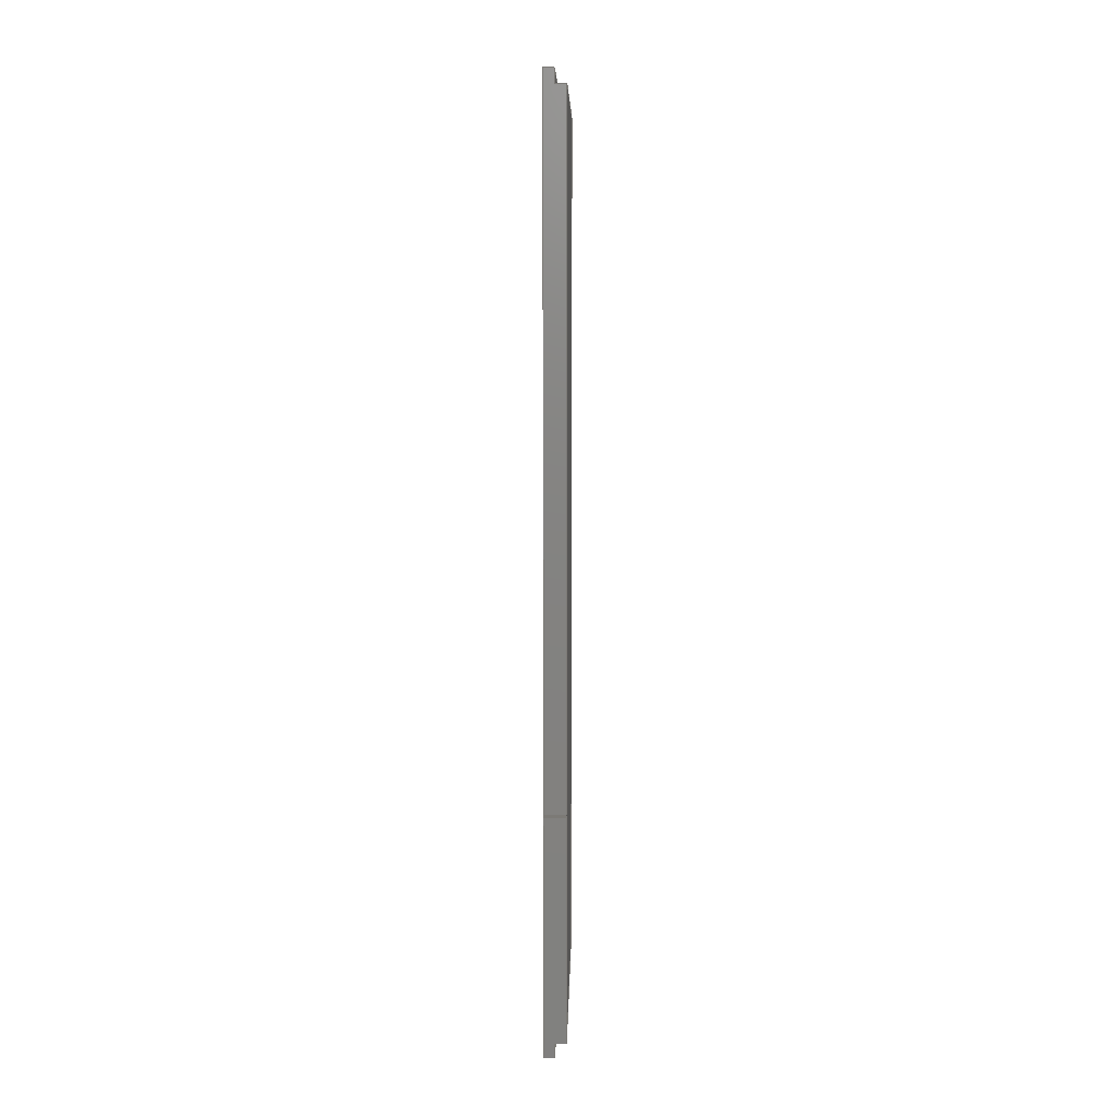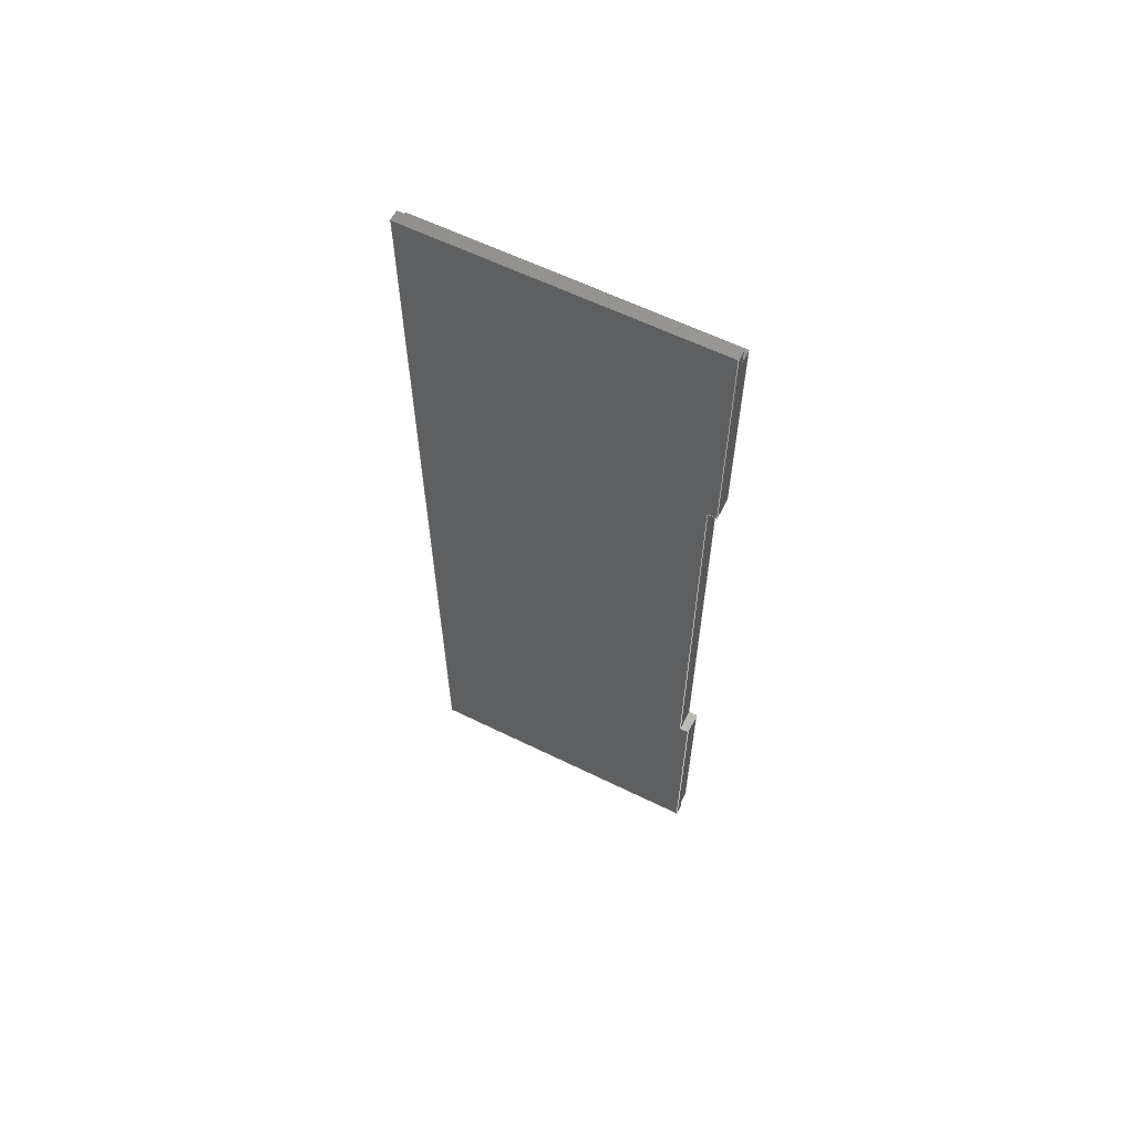
<metadata>
{"format":"step","ext":"stp","renderer":"f3d","projection":"perspective","resolution":1024,"background":"white","views":[{"elev":7.5,"azim":1.2,"up":"+Z"},{"elev":61.0,"azim":-63.4,"up":"+Z"}]}
</metadata>
<code>
ISO-10303-21;
DATA;
#1=DIRECTION('',(1,0,0));
#2=VECTOR('',#1,3.8);
#3=CARTESIAN_POINT('',(-22.94,0,-41.88));
#4=LINE('',#3,#2);
#5=DIRECTION('',(0,0,1));
#6=VECTOR('',#5,41.88);
#7=CARTESIAN_POINT('',(-22.94,0,-41.88));
#8=LINE('',#7,#6);
#9=DIRECTION('',(1,0,0));
#10=VECTOR('',#9,1.8);
#11=CARTESIAN_POINT('',(-22.94,0,0));
#12=LINE('',#11,#10);
#13=DIRECTION('',(0,0,-1));
#14=VECTOR('',#13,2.5);
#15=CARTESIAN_POINT('',(-21.14,0,0));
#16=LINE('',#15,#14);
#17=DIRECTION('',(1,0,0));
#18=VECTOR('',#17,2);
#19=CARTESIAN_POINT('',(-21.14,0,-2.5));
#20=LINE('',#19,#18);
#21=DIRECTION('',(0,0,-1));
#22=VECTOR('',#21,39.38);
#23=CARTESIAN_POINT('',(-19.14,0,-2.5));
#24=LINE('',#23,#22);
#25=DIRECTION('',(1,0,0));
#26=VECTOR('',#25,3.8);
#27=CARTESIAN_POINT('',(-22.94,0,-122.1));
#28=LINE('',#27,#26);
#29=DIRECTION('',(0,0,-1));
#30=VECTOR('',#29,39.38);
#31=CARTESIAN_POINT('',(-19.14,0,-122.1));
#32=LINE('',#31,#30);
#33=DIRECTION('',(-1,0,0));
#34=VECTOR('',#33,2);
#35=CARTESIAN_POINT('',(-19.14,0,-161.5));
#36=LINE('',#35,#34);
#37=DIRECTION('',(0,0,-1));
#38=VECTOR('',#37,2.5);
#39=CARTESIAN_POINT('',(-21.14,0,-161.5));
#40=LINE('',#39,#38);
#41=DIRECTION('',(-1,0,0));
#42=VECTOR('',#41,1.8);
#43=CARTESIAN_POINT('',(-21.14,0,-164));
#44=LINE('',#43,#42);
#45=DIRECTION('',(0,0,1));
#46=VECTOR('',#45,41.88);
#47=CARTESIAN_POINT('',(-22.94,0,-164));
#48=LINE('',#47,#46);
#49=DIRECTION('',(0,1,0));
#50=VECTOR('',#49,1.6);
#51=CARTESIAN_POINT('',(-19.14,0,-41.88));
#52=LINE('',#51,#50);
#53=DIRECTION('',(0,1,0));
#54=VECTOR('',#53,53.5);
#55=CARTESIAN_POINT('',(-19.14,0,-2.5));
#56=LINE('',#55,#54);
#57=DIRECTION('',(0,1,0));
#58=VECTOR('',#57,1.6);
#59=CARTESIAN_POINT('',(-19.14,0,-122.1));
#60=LINE('',#59,#58);
#61=DIRECTION('',(0,0,-1));
#62=VECTOR('',#61,80.2);
#63=CARTESIAN_POINT('',(-19.14,1.6,-41.88));
#64=LINE('',#63,#62);
#65=DIRECTION('',(0,1,0));
#66=VECTOR('',#65,53.5);
#67=CARTESIAN_POINT('',(-21.14,0,-2.5));
#68=LINE('',#67,#66);
#69=DIRECTION('',(0,1,0));
#70=VECTOR('',#69,53.5);
#71=CARTESIAN_POINT('',(-21.14,0,0));
#72=LINE('',#71,#70);
#73=DIRECTION('',(0,1,0));
#74=VECTOR('',#73,53.5);
#75=CARTESIAN_POINT('',(-22.94,0,0));
#76=LINE('',#75,#74);
#77=DIRECTION('',(0,1,0));
#78=VECTOR('',#77,1.6);
#79=CARTESIAN_POINT('',(-22.94,0,-41.88));
#80=LINE('',#79,#78);
#81=DIRECTION('',(0,0,-1));
#82=VECTOR('',#81,80.2);
#83=CARTESIAN_POINT('',(-22.94,1.6,-41.88));
#84=LINE('',#83,#82);
#85=DIRECTION('',(0,1,0));
#86=VECTOR('',#85,1.6);
#87=CARTESIAN_POINT('',(-22.94,0,-122.1));
#88=LINE('',#87,#86);
#89=DIRECTION('',(0,1,0));
#90=VECTOR('',#89,53.5);
#91=CARTESIAN_POINT('',(-22.94,0,-164));
#92=LINE('',#91,#90);
#93=DIRECTION('',(1,0,0));
#94=VECTOR('',#93,3.8);
#95=CARTESIAN_POINT('',(-22.94,1.6,-41.88));
#96=LINE('',#95,#94);
#97=DIRECTION('',(1,0,0));
#98=VECTOR('',#97,3.8);
#99=CARTESIAN_POINT('',(-22.94,1.6,-122.1));
#100=LINE('',#99,#98);
#101=DIRECTION('',(0,1,0));
#102=VECTOR('',#101,53.5);
#103=CARTESIAN_POINT('',(-21.14,0,-164));
#104=LINE('',#103,#102);
#105=DIRECTION('',(0,1,0));
#106=VECTOR('',#105,53.5);
#107=CARTESIAN_POINT('',(-21.14,0,-161.5));
#108=LINE('',#107,#106);
#109=DIRECTION('',(0,1,0));
#110=VECTOR('',#109,53.5);
#111=CARTESIAN_POINT('',(-19.14,0,-161.5));
#112=LINE('',#111,#110);
#113=DIRECTION('',(-1,0,0));
#114=VECTOR('',#113,1.8);
#115=CARTESIAN_POINT('',(-21.14,53.5,-164));
#116=LINE('',#115,#114);
#117=DIRECTION('',(0,0,-1));
#118=VECTOR('',#117,2.5);
#119=CARTESIAN_POINT('',(-21.14,53.5,-161.5));
#120=LINE('',#119,#118);
#121=DIRECTION('',(-1,0,0));
#122=VECTOR('',#121,2);
#123=CARTESIAN_POINT('',(-19.14,53.5,-161.5));
#124=LINE('',#123,#122);
#125=DIRECTION('',(0,0,-1));
#126=VECTOR('',#125,159);
#127=CARTESIAN_POINT('',(-19.14,53.5,-2.5));
#128=LINE('',#127,#126);
#129=DIRECTION('',(1,0,0));
#130=VECTOR('',#129,2);
#131=CARTESIAN_POINT('',(-21.14,53.5,-2.5));
#132=LINE('',#131,#130);
#133=DIRECTION('',(0,0,-1));
#134=VECTOR('',#133,2.5);
#135=CARTESIAN_POINT('',(-21.14,53.5,0));
#136=LINE('',#135,#134);
#137=DIRECTION('',(1,0,0));
#138=VECTOR('',#137,1.8);
#139=CARTESIAN_POINT('',(-22.94,53.5,0));
#140=LINE('',#139,#138);
#141=DIRECTION('',(0,0,1));
#142=VECTOR('',#141,164);
#143=CARTESIAN_POINT('',(-22.94,53.5,-164));
#144=LINE('',#143,#142);
#145=CARTESIAN_POINT('',(-21.14,0,-164));
#146=CARTESIAN_POINT('',(-22.94,0,-164));
#147=VERTEX_POINT('',#145);
#148=VERTEX_POINT('',#146);
#149=CARTESIAN_POINT('',(-22.94,0,0));
#150=CARTESIAN_POINT('',(-21.14,0,0));
#151=VERTEX_POINT('',#149);
#152=VERTEX_POINT('',#150);
#153=CARTESIAN_POINT('',(-21.14,0,-2.5));
#154=VERTEX_POINT('',#153);
#155=CARTESIAN_POINT('',(-19.14,0,-2.5));
#156=VERTEX_POINT('',#155);
#157=CARTESIAN_POINT('',(-19.14,0,-161.5));
#158=CARTESIAN_POINT('',(-21.14,0,-161.5));
#159=VERTEX_POINT('',#157);
#160=VERTEX_POINT('',#158);
#161=CARTESIAN_POINT('',(-21.14,53.5,-164));
#162=CARTESIAN_POINT('',(-22.94,53.5,-164));
#163=VERTEX_POINT('',#161);
#164=VERTEX_POINT('',#162);
#165=CARTESIAN_POINT('',(-22.94,53.5,0));
#166=VERTEX_POINT('',#165);
#167=CARTESIAN_POINT('',(-21.14,53.5,0));
#168=VERTEX_POINT('',#167);
#169=CARTESIAN_POINT('',(-21.14,53.5,-2.5));
#170=VERTEX_POINT('',#169);
#171=CARTESIAN_POINT('',(-19.14,53.5,-2.5));
#172=VERTEX_POINT('',#171);
#173=CARTESIAN_POINT('',(-19.14,53.5,-161.5));
#174=VERTEX_POINT('',#173);
#175=CARTESIAN_POINT('',(-21.14,53.5,-161.5));
#176=VERTEX_POINT('',#175);
#177=CARTESIAN_POINT('',(-22.94,0,-41.88));
#178=CARTESIAN_POINT('',(-19.14,0,-41.88));
#179=VERTEX_POINT('',#177);
#180=VERTEX_POINT('',#178);
#181=CARTESIAN_POINT('',(-22.94,0,-122.1));
#182=CARTESIAN_POINT('',(-19.14,0,-122.1));
#183=VERTEX_POINT('',#181);
#184=VERTEX_POINT('',#182);
#185=CARTESIAN_POINT('',(-22.94,1.6,-41.88));
#186=VERTEX_POINT('',#185);
#187=CARTESIAN_POINT('',(-22.94,1.6,-122.1));
#188=VERTEX_POINT('',#187);
#189=CARTESIAN_POINT('',(-19.14,1.6,-41.88));
#190=VERTEX_POINT('',#189);
#191=CARTESIAN_POINT('',(-19.14,1.6,-122.1));
#192=VERTEX_POINT('',#191);
#193=CARTESIAN_POINT('',(0,0,0));
#194=DIRECTION('',(0,1,0));
#195=DIRECTION('',(1,0,0));
#196=AXIS2_PLACEMENT_3D('',#193,#194,#195);
#197=PLANE('',#196);
#198=ORIENTED_EDGE('',*,*,#419,.F.);
#199=ORIENTED_EDGE('',*,*,#420,.T.);
#200=ORIENTED_EDGE('',*,*,#421,.T.);
#201=ORIENTED_EDGE('',*,*,#422,.T.);
#202=ORIENTED_EDGE('',*,*,#423,.T.);
#203=ORIENTED_EDGE('',*,*,#424,.T.);
#204=EDGE_LOOP('',(#198,#199,#200,#201,#202,#203));
#205=FACE_OUTER_BOUND('',#204,.F.);
#206=ADVANCED_FACE('',(#205),#197,.F.);
#207=CARTESIAN_POINT('',(0,0,0));
#208=DIRECTION('',(0,1,0));
#209=DIRECTION('',(1,0,0));
#210=AXIS2_PLACEMENT_3D('',#207,#208,#209);
#211=PLANE('',#210);
#212=ORIENTED_EDGE('',*,*,#425,.T.);
#213=ORIENTED_EDGE('',*,*,#426,.T.);
#214=ORIENTED_EDGE('',*,*,#427,.T.);
#215=ORIENTED_EDGE('',*,*,#428,.T.);
#216=ORIENTED_EDGE('',*,*,#429,.T.);
#217=ORIENTED_EDGE('',*,*,#430,.T.);
#218=EDGE_LOOP('',(#212,#213,#214,#215,#216,#217));
#219=FACE_OUTER_BOUND('',#218,.F.);
#220=ADVANCED_FACE('',(#219),#211,.F.);
#221=CARTESIAN_POINT('',(-22.94,0,-41.88));
#222=DIRECTION('',(0,0,1));
#223=DIRECTION('',(0,1,0));
#224=AXIS2_PLACEMENT_3D('',#221,#222,#223);
#225=PLANE('',#224);
#226=ORIENTED_EDGE('',*,*,#419,.T.);
#227=ORIENTED_EDGE('',*,*,#431,.T.);
#228=ORIENTED_EDGE('',*,*,#432,.F.);
#229=ORIENTED_EDGE('',*,*,#433,.F.);
#230=EDGE_LOOP('',(#226,#227,#228,#229));
#231=FACE_OUTER_BOUND('',#230,.F.);
#232=ADVANCED_FACE('',(#231),#225,.F.);
#233=CARTESIAN_POINT('',(-19.14,0,-2.5));
#234=DIRECTION('',(1,0,0));
#235=DIRECTION('',(0,0,-1));
#236=AXIS2_PLACEMENT_3D('',#233,#234,#235);
#237=PLANE('',#236);
#238=ORIENTED_EDGE('',*,*,#431,.F.);
#239=ORIENTED_EDGE('',*,*,#424,.F.);
#240=ORIENTED_EDGE('',*,*,#434,.T.);
#241=ORIENTED_EDGE('',*,*,#435,.T.);
#242=ORIENTED_EDGE('',*,*,#436,.F.);
#243=ORIENTED_EDGE('',*,*,#426,.F.);
#244=ORIENTED_EDGE('',*,*,#437,.T.);
#245=ORIENTED_EDGE('',*,*,#438,.F.);
#246=EDGE_LOOP('',(#238,#239,#240,#241,#242,#243,#244,#245));
#247=FACE_OUTER_BOUND('',#246,.F.);
#248=ADVANCED_FACE('',(#247),#237,.T.);
#249=CARTESIAN_POINT('',(-21.14,0,-2.5));
#250=DIRECTION('',(0,0,1));
#251=DIRECTION('',(1,0,0));
#252=AXIS2_PLACEMENT_3D('',#249,#250,#251);
#253=PLANE('',#252);
#254=ORIENTED_EDGE('',*,*,#423,.F.);
#255=ORIENTED_EDGE('',*,*,#439,.T.);
#256=ORIENTED_EDGE('',*,*,#440,.T.);
#257=ORIENTED_EDGE('',*,*,#434,.F.);
#258=EDGE_LOOP('',(#254,#255,#256,#257));
#259=FACE_OUTER_BOUND('',#258,.F.);
#260=ADVANCED_FACE('',(#259),#253,.T.);
#261=CARTESIAN_POINT('',(-21.14,0,0));
#262=DIRECTION('',(1,0,0));
#263=DIRECTION('',(0,0,-1));
#264=AXIS2_PLACEMENT_3D('',#261,#262,#263);
#265=PLANE('',#264);
#266=ORIENTED_EDGE('',*,*,#422,.F.);
#267=ORIENTED_EDGE('',*,*,#441,.T.);
#268=ORIENTED_EDGE('',*,*,#442,.T.);
#269=ORIENTED_EDGE('',*,*,#439,.F.);
#270=EDGE_LOOP('',(#266,#267,#268,#269));
#271=FACE_OUTER_BOUND('',#270,.F.);
#272=ADVANCED_FACE('',(#271),#265,.T.);
#273=CARTESIAN_POINT('',(-22.94,0,0));
#274=DIRECTION('',(0,0,1));
#275=DIRECTION('',(1,0,0));
#276=AXIS2_PLACEMENT_3D('',#273,#274,#275);
#277=PLANE('',#276);
#278=ORIENTED_EDGE('',*,*,#421,.F.);
#279=ORIENTED_EDGE('',*,*,#443,.T.);
#280=ORIENTED_EDGE('',*,*,#444,.T.);
#281=ORIENTED_EDGE('',*,*,#441,.F.);
#282=EDGE_LOOP('',(#278,#279,#280,#281));
#283=FACE_OUTER_BOUND('',#282,.F.);
#284=ADVANCED_FACE('',(#283),#277,.T.);
#285=CARTESIAN_POINT('',(-22.94,0,-164));
#286=DIRECTION('',(-1,0,0));
#287=DIRECTION('',(0,0,1));
#288=AXIS2_PLACEMENT_3D('',#285,#286,#287);
#289=PLANE('',#288);
#290=ORIENTED_EDGE('',*,*,#433,.T.);
#291=ORIENTED_EDGE('',*,*,#445,.T.);
#292=ORIENTED_EDGE('',*,*,#446,.F.);
#293=ORIENTED_EDGE('',*,*,#430,.F.);
#294=ORIENTED_EDGE('',*,*,#447,.T.);
#295=ORIENTED_EDGE('',*,*,#448,.T.);
#296=ORIENTED_EDGE('',*,*,#443,.F.);
#297=ORIENTED_EDGE('',*,*,#420,.F.);
#298=EDGE_LOOP('',(#290,#291,#292,#293,#294,#295,#296,#297));
#299=FACE_OUTER_BOUND('',#298,.F.);
#300=ADVANCED_FACE('',(#299),#289,.T.);
#301=CARTESIAN_POINT('',(-22.94,1.6,-41.88));
#302=DIRECTION('',(0,1,0));
#303=DIRECTION('',(0,0,-1));
#304=AXIS2_PLACEMENT_3D('',#301,#302,#303);
#305=PLANE('',#304);
#306=ORIENTED_EDGE('',*,*,#445,.F.);
#307=ORIENTED_EDGE('',*,*,#432,.T.);
#308=ORIENTED_EDGE('',*,*,#438,.T.);
#309=ORIENTED_EDGE('',*,*,#449,.F.);
#310=EDGE_LOOP('',(#306,#307,#308,#309));
#311=FACE_OUTER_BOUND('',#310,.F.);
#312=ADVANCED_FACE('',(#311),#305,.F.);
#313=CARTESIAN_POINT('',(-22.94,1.6,-122.1));
#314=DIRECTION('',(0,0,-1));
#315=DIRECTION('',(0,-1,0));
#316=AXIS2_PLACEMENT_3D('',#313,#314,#315);
#317=PLANE('',#316);
#318=ORIENTED_EDGE('',*,*,#425,.F.);
#319=ORIENTED_EDGE('',*,*,#446,.T.);
#320=ORIENTED_EDGE('',*,*,#449,.T.);
#321=ORIENTED_EDGE('',*,*,#437,.F.);
#322=EDGE_LOOP('',(#318,#319,#320,#321));
#323=FACE_OUTER_BOUND('',#322,.F.);
#324=ADVANCED_FACE('',(#323),#317,.F.);
#325=CARTESIAN_POINT('',(-21.14,0,-164));
#326=DIRECTION('',(0,0,-1));
#327=DIRECTION('',(-1,0,0));
#328=AXIS2_PLACEMENT_3D('',#325,#326,#327);
#329=PLANE('',#328);
#330=ORIENTED_EDGE('',*,*,#429,.F.);
#331=ORIENTED_EDGE('',*,*,#450,.T.);
#332=ORIENTED_EDGE('',*,*,#451,.T.);
#333=ORIENTED_EDGE('',*,*,#447,.F.);
#334=EDGE_LOOP('',(#330,#331,#332,#333));
#335=FACE_OUTER_BOUND('',#334,.F.);
#336=ADVANCED_FACE('',(#335),#329,.T.);
#337=CARTESIAN_POINT('',(-21.14,0,-161.5));
#338=DIRECTION('',(1,0,0));
#339=DIRECTION('',(0,0,-1));
#340=AXIS2_PLACEMENT_3D('',#337,#338,#339);
#341=PLANE('',#340);
#342=ORIENTED_EDGE('',*,*,#428,.F.);
#343=ORIENTED_EDGE('',*,*,#452,.T.);
#344=ORIENTED_EDGE('',*,*,#453,.T.);
#345=ORIENTED_EDGE('',*,*,#450,.F.);
#346=EDGE_LOOP('',(#342,#343,#344,#345));
#347=FACE_OUTER_BOUND('',#346,.F.);
#348=ADVANCED_FACE('',(#347),#341,.T.);
#349=CARTESIAN_POINT('',(-19.14,0,-161.5));
#350=DIRECTION('',(0,0,-1));
#351=DIRECTION('',(-1,0,0));
#352=AXIS2_PLACEMENT_3D('',#349,#350,#351);
#353=PLANE('',#352);
#354=ORIENTED_EDGE('',*,*,#427,.F.);
#355=ORIENTED_EDGE('',*,*,#436,.T.);
#356=ORIENTED_EDGE('',*,*,#454,.T.);
#357=ORIENTED_EDGE('',*,*,#452,.F.);
#358=EDGE_LOOP('',(#354,#355,#356,#357));
#359=FACE_OUTER_BOUND('',#358,.F.);
#360=ADVANCED_FACE('',(#359),#353,.T.);
#361=CARTESIAN_POINT('',(0,53.5,0));
#362=DIRECTION('',(0,1,0));
#363=DIRECTION('',(1,0,0));
#364=AXIS2_PLACEMENT_3D('',#361,#362,#363);
#365=PLANE('',#364);
#366=ORIENTED_EDGE('',*,*,#451,.F.);
#367=ORIENTED_EDGE('',*,*,#453,.F.);
#368=ORIENTED_EDGE('',*,*,#454,.F.);
#369=ORIENTED_EDGE('',*,*,#435,.F.);
#370=ORIENTED_EDGE('',*,*,#440,.F.);
#371=ORIENTED_EDGE('',*,*,#442,.F.);
#372=ORIENTED_EDGE('',*,*,#444,.F.);
#373=ORIENTED_EDGE('',*,*,#448,.F.);
#374=EDGE_LOOP('',(#366,#367,#368,#369,#370,#371,#372,#373));
#375=FACE_OUTER_BOUND('',#374,.F.);
#376=ADVANCED_FACE('',(#375),#365,.T.);
#377=DIMENSIONAL_EXPONENTS(0,0,0,0,0,0,0);
#378=PLANE_ANGLE_MEASURE_WITH_UNIT(PLANE_ANGLE_MEASURE(0.01745),#458);
#379=(CONVERSION_BASED_UNIT('DEGREE',#378)NAMED_UNIT(*)PLANE_ANGLE_UNIT());
#380=UNCERTAINTY_MEASURE_WITH_UNIT(LENGTH_MEASURE(0.009906),#457,'closure',
'Maximum model space distance between geometric entities at asserted connectivities');
#381=(GEOMETRIC_REPRESENTATION_CONTEXT(3)GLOBAL_UNCERTAINTY_ASSIGNED_CONTEXT((
#380))GLOBAL_UNIT_ASSIGNED_CONTEXT((#457,#379,#459))REPRESENTATION_CONTEXT
('ID1','3'));
#382=APPLICATION_CONTEXT(
'CONFIGURATION CONTROLLED 3D DESIGNS OF MECHANICAL PARTS AND ASSEMBLIES');
#383=APPLICATION_PROTOCOL_DEFINITION('international standard',
'config_control_design',1994,#382);
#384=DESIGN_CONTEXT('',#382,'design');
#385=MECHANICAL_CONTEXT('',#382,'mechanical');
#386=PRODUCT('COVER','COVER','NOT SPECIFIED',(#385));
#387=PRODUCT_DEFINITION_FORMATION_WITH_SPECIFIED_SOURCE('3','LAST_VERSION',#386,
.MADE.);
#388=PRODUCT_CATEGORY('part','');
#389=PRODUCT_RELATED_PRODUCT_CATEGORY('detail','',(#386));
#390=PRODUCT_CATEGORY_RELATIONSHIP('','',#388,#389);
#391=SECURITY_CLASSIFICATION_LEVEL('unclassified');
#392=SECURITY_CLASSIFICATION('','',#391);
#393=CC_DESIGN_SECURITY_CLASSIFICATION(#392,(#387));
#394=APPROVAL_STATUS('approved');
#395=APPROVAL(#394,'');
#396=CC_DESIGN_APPROVAL(#395,(#392,#387,#461));
#397=CALENDAR_DATE(125,15,4);
#398=COORDINATED_UNIVERSAL_TIME_OFFSET(8,0,.AHEAD.);
#399=LOCAL_TIME(10,29,39,#398);
#400=DATE_AND_TIME(#397,#399);
#401=APPROVAL_DATE_TIME(#400,#395);
#402=DATE_TIME_ROLE('creation_date');
#403=CC_DESIGN_DATE_AND_TIME_ASSIGNMENT(#400,#402,(#461));
#404=DATE_TIME_ROLE('classification_date');
#405=CC_DESIGN_DATE_AND_TIME_ASSIGNMENT(#400,#404,(#392));
#406=PERSON('UNSPECIFIED','UNSPECIFIED',$,$,$,$);
#407=ORGANIZATION('UNSPECIFIED','UNSPECIFIED','UNSPECIFIED');
#408=PERSON_AND_ORGANIZATION(#406,#407);
#409=APPROVAL_ROLE('approver');
#410=APPROVAL_PERSON_ORGANIZATION(#408,#395,#409);
#411=PERSON_AND_ORGANIZATION_ROLE('creator');
#412=CC_DESIGN_PERSON_AND_ORGANIZATION_ASSIGNMENT(#408,#411,(#387,#461));
#413=PERSON_AND_ORGANIZATION_ROLE('design_supplier');
#414=CC_DESIGN_PERSON_AND_ORGANIZATION_ASSIGNMENT(#408,#413,(#387));
#415=PERSON_AND_ORGANIZATION_ROLE('classification_officer');
#416=CC_DESIGN_PERSON_AND_ORGANIZATION_ASSIGNMENT(#408,#415,(#392));
#417=PERSON_AND_ORGANIZATION_ROLE('design_owner');
#418=CC_DESIGN_PERSON_AND_ORGANIZATION_ASSIGNMENT(#408,#417,(#386));
#419=EDGE_CURVE('',#179,#180,#4,.T.);
#420=EDGE_CURVE('',#179,#151,#8,.T.);
#421=EDGE_CURVE('',#151,#152,#12,.T.);
#422=EDGE_CURVE('',#152,#154,#16,.T.);
#423=EDGE_CURVE('',#154,#156,#20,.T.);
#424=EDGE_CURVE('',#156,#180,#24,.T.);
#425=EDGE_CURVE('',#183,#184,#28,.T.);
#426=EDGE_CURVE('',#184,#159,#32,.T.);
#427=EDGE_CURVE('',#159,#160,#36,.T.);
#428=EDGE_CURVE('',#160,#147,#40,.T.);
#429=EDGE_CURVE('',#147,#148,#44,.T.);
#430=EDGE_CURVE('',#148,#183,#48,.T.);
#431=EDGE_CURVE('',#180,#190,#52,.T.);
#432=EDGE_CURVE('',#186,#190,#96,.T.);
#433=EDGE_CURVE('',#179,#186,#80,.T.);
#434=EDGE_CURVE('',#156,#172,#56,.T.);
#435=EDGE_CURVE('',#172,#174,#128,.T.);
#436=EDGE_CURVE('',#159,#174,#112,.T.);
#437=EDGE_CURVE('',#184,#192,#60,.T.);
#438=EDGE_CURVE('',#190,#192,#64,.T.);
#439=EDGE_CURVE('',#154,#170,#68,.T.);
#440=EDGE_CURVE('',#170,#172,#132,.T.);
#441=EDGE_CURVE('',#152,#168,#72,.T.);
#442=EDGE_CURVE('',#168,#170,#136,.T.);
#443=EDGE_CURVE('',#151,#166,#76,.T.);
#444=EDGE_CURVE('',#166,#168,#140,.T.);
#445=EDGE_CURVE('',#186,#188,#84,.T.);
#446=EDGE_CURVE('',#183,#188,#88,.T.);
#447=EDGE_CURVE('',#148,#164,#92,.T.);
#448=EDGE_CURVE('',#164,#166,#144,.T.);
#449=EDGE_CURVE('',#188,#192,#100,.T.);
#450=EDGE_CURVE('',#147,#163,#104,.T.);
#451=EDGE_CURVE('',#163,#164,#116,.T.);
#452=EDGE_CURVE('',#160,#176,#108,.T.);
#453=EDGE_CURVE('',#176,#163,#120,.T.);
#454=EDGE_CURVE('',#174,#176,#124,.T.);
#455=CLOSED_SHELL('',(#206,#220,#232,#248,#260,#272,#284,#300,#312,#324,#336,
#348,#360,#376));
#456=MANIFOLD_SOLID_BREP('',#455);
#457=(LENGTH_UNIT()NAMED_UNIT(*)SI_UNIT(.MILLI.,.METRE.));
#458=(NAMED_UNIT(*)PLANE_ANGLE_UNIT()SI_UNIT($,.RADIAN.));
#459=(NAMED_UNIT(*)SI_UNIT($,.STERADIAN.)SOLID_ANGLE_UNIT());
#460=ADVANCED_BREP_SHAPE_REPRESENTATION('',(#456),#381);
#461=PRODUCT_DEFINITION('design','',#387,#384);
#462=PRODUCT_DEFINITION_SHAPE('','SHAPE FOR COVER.',#461);
#463=SHAPE_DEFINITION_REPRESENTATION(#462,#460);
ENDSEC;
END-ISO-10303-21;

</code>
